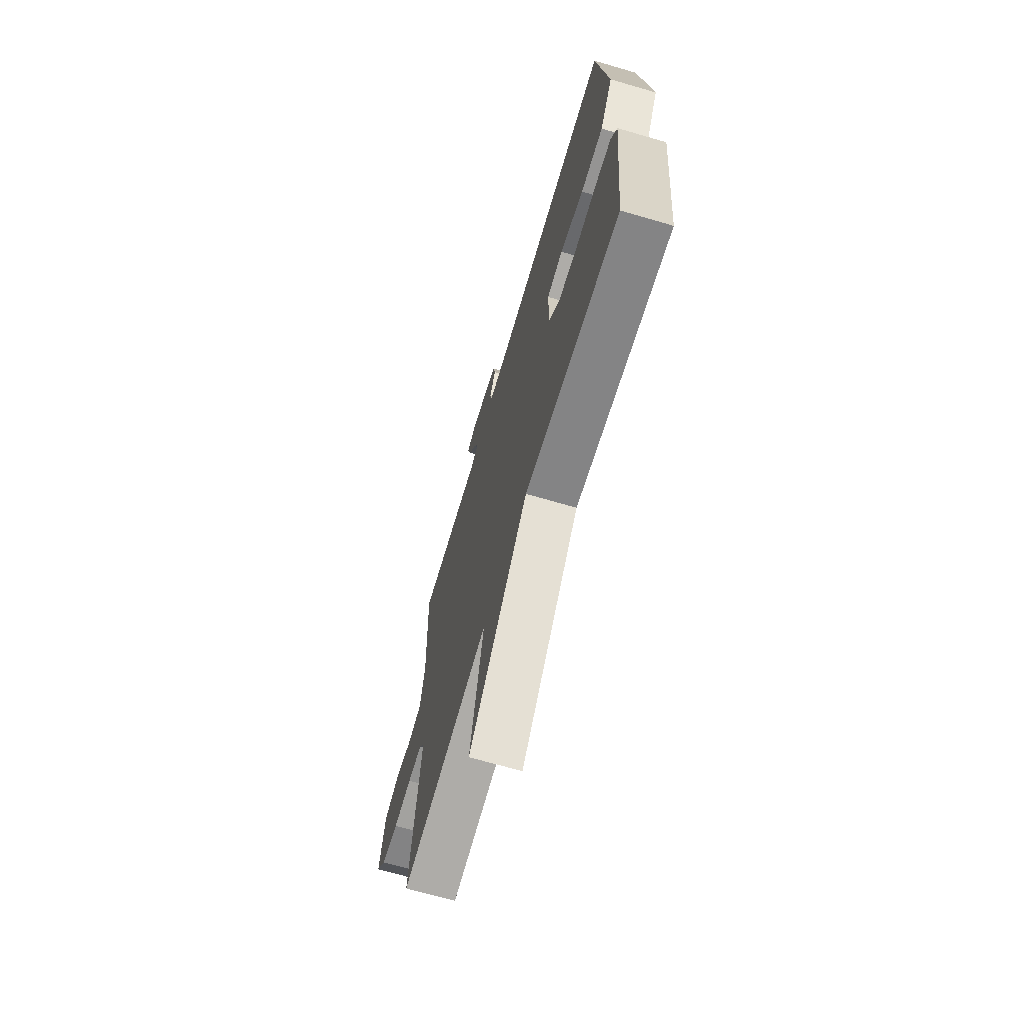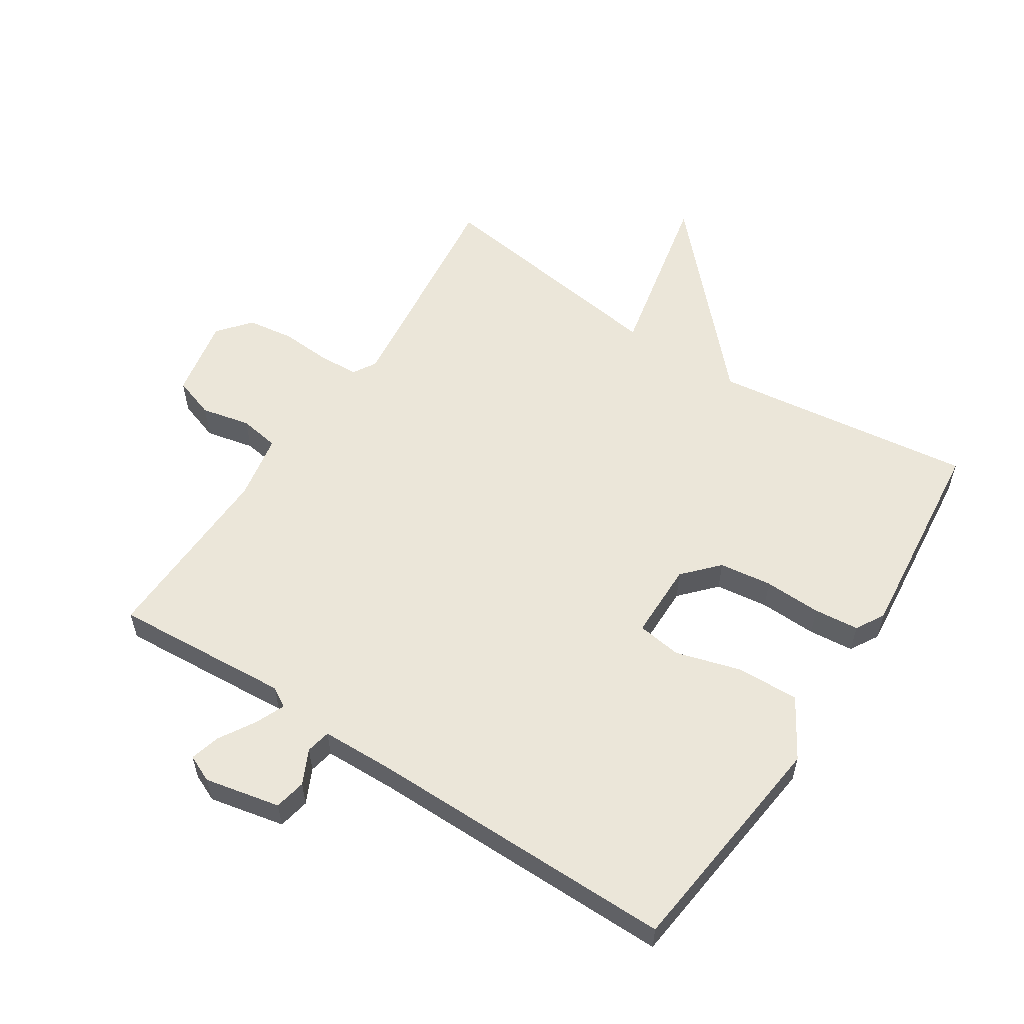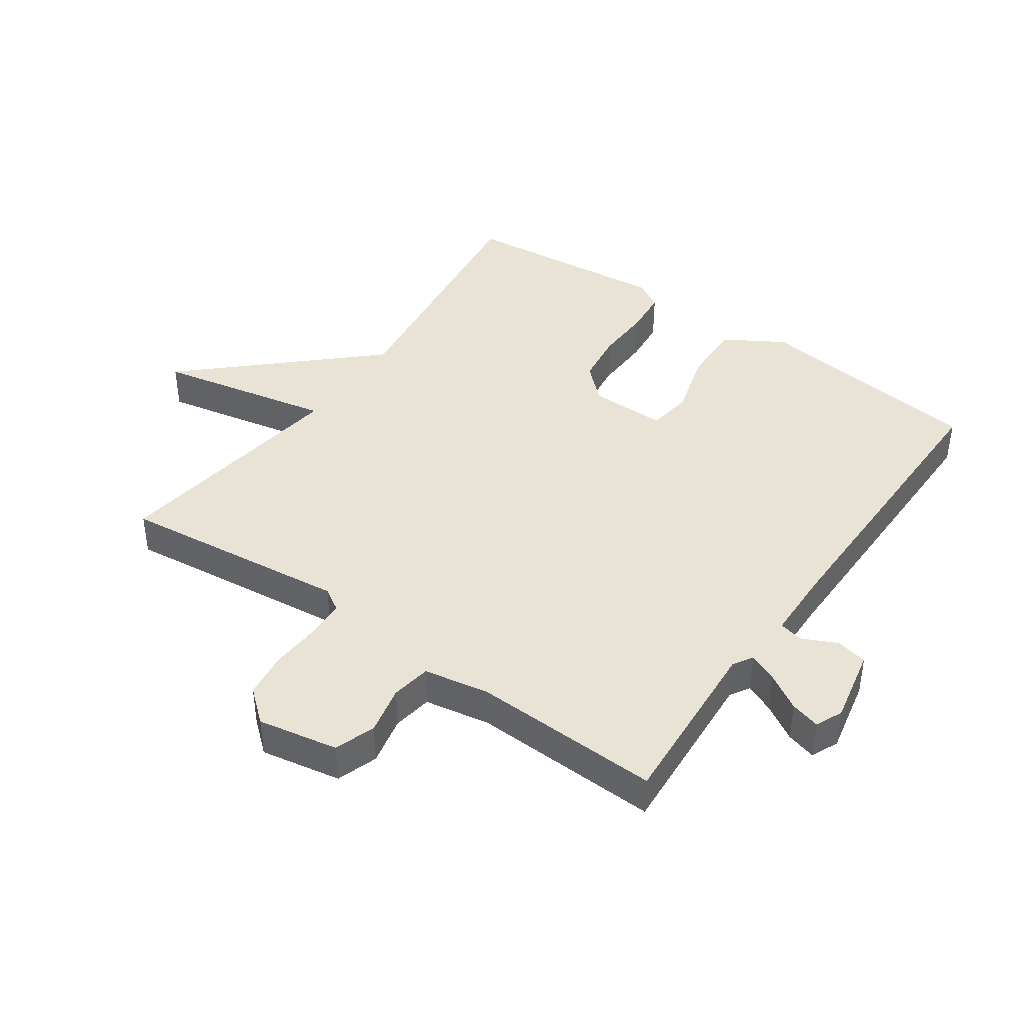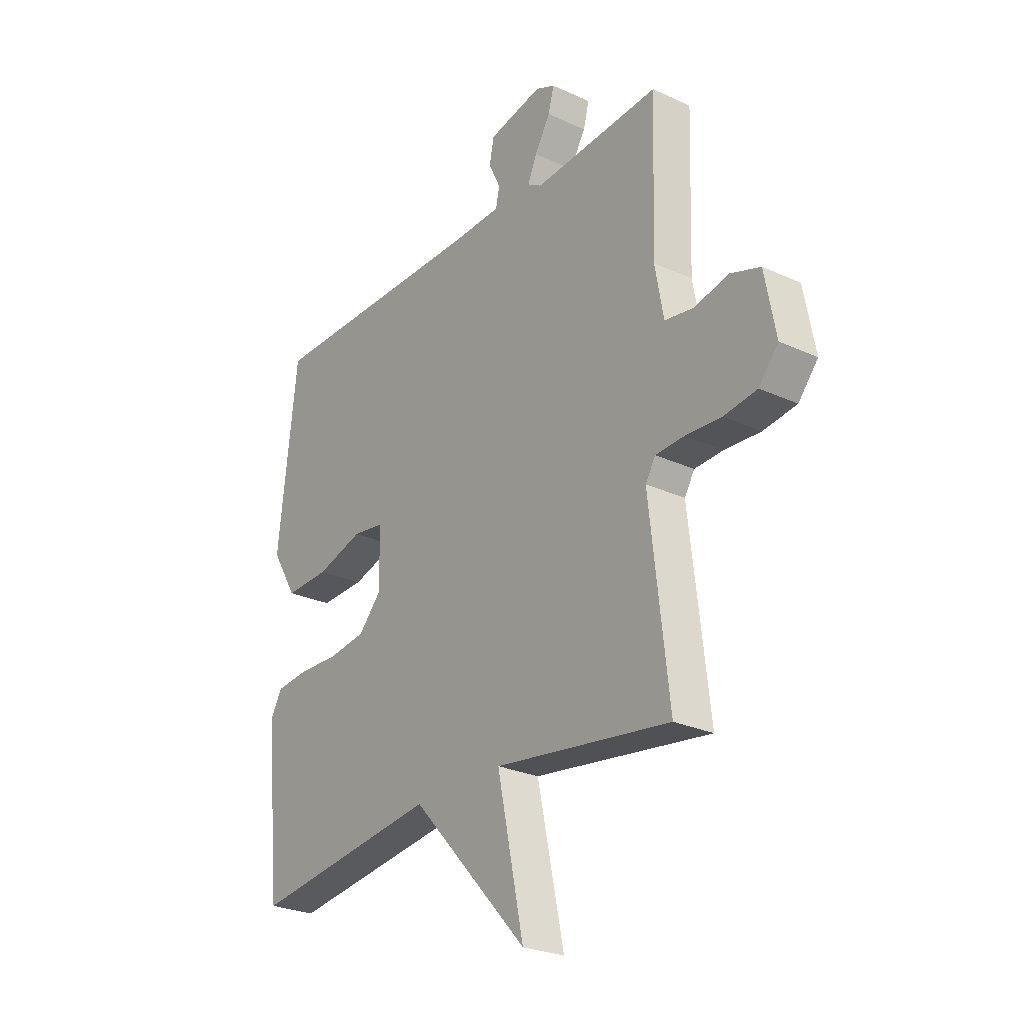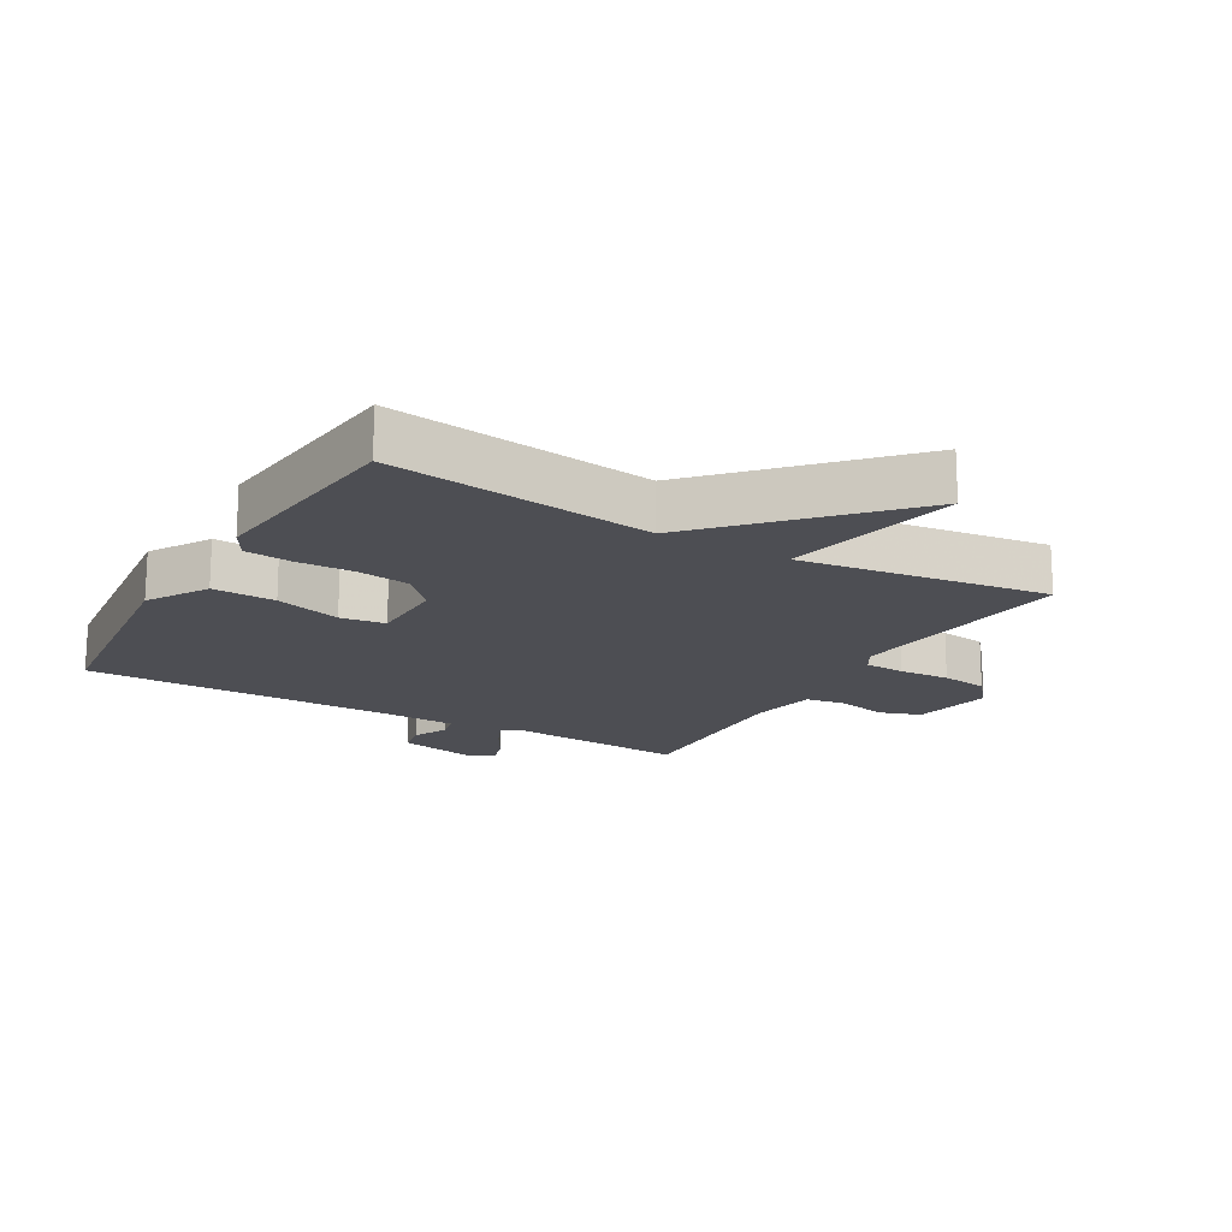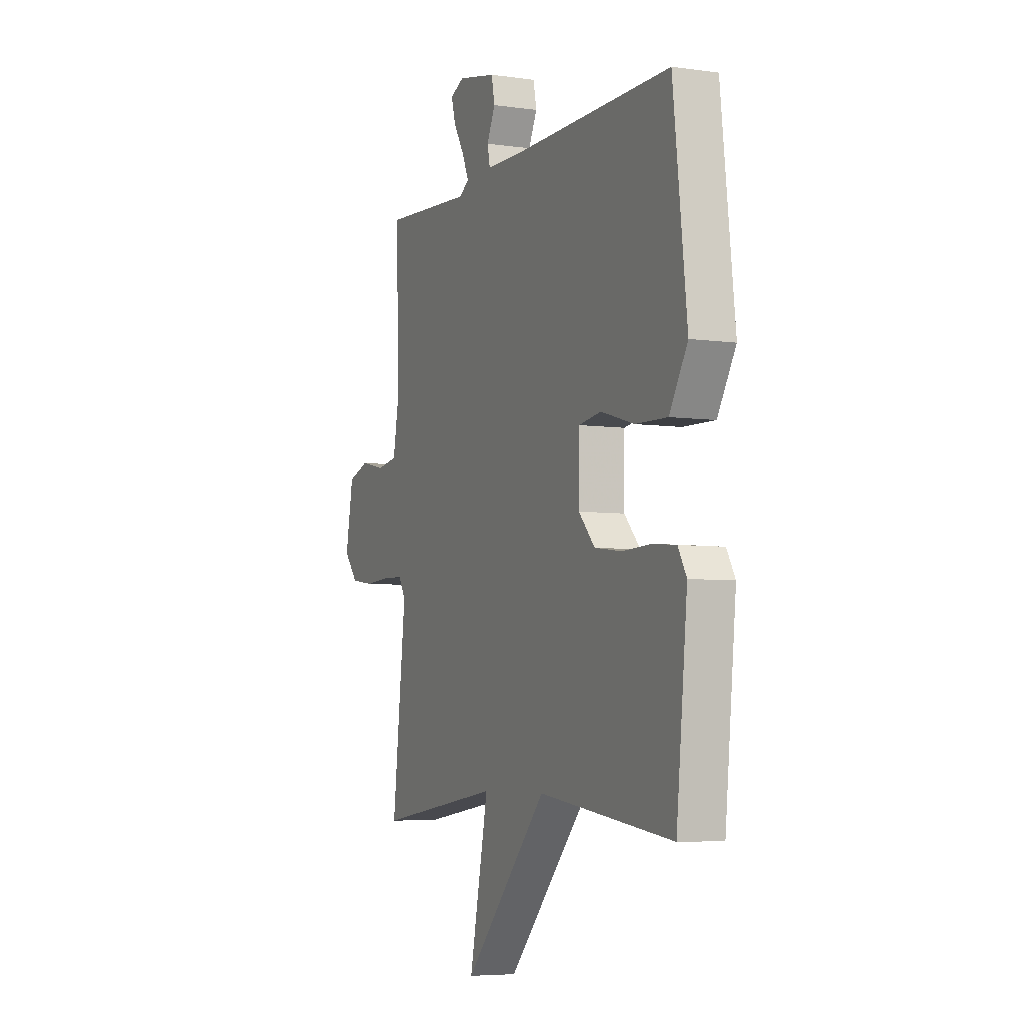
<metadata>
{"format":"obj","ext":"obj","renderer":"f3d","projection":"perspective","resolution":1024,"background":"white","views":[{"elev":-68.9,"azim":73.7,"up":"+Z"},{"elev":57.1,"azim":33.0,"up":"+Y"},{"elev":42.0,"azim":-54.8,"up":"+Y"},{"elev":-26.2,"azim":-126.1,"up":"+Z"},{"elev":-17.4,"azim":149.9,"up":"+Y"},{"elev":-5.6,"azim":66.4,"up":"+Z"}]}
</metadata>
<code>
v -0.5 0.07 0.5
v -0.221 0.07 0.481
v -0.19 0.07 0.5
v -0.21 0.07 0.546
v -0.244 0.07 0.603
v -0.257 0.07 0.65
v -0.214 0.07 0.669
v -0.095 0.07 0.644
v -0.085 0.07 0.594
v -0.111 0.07 0.54
v -0.103 0.07 0.501
v 0.012 0.07 0.498
v 0.5 0.07 0.5
v 0.542 0.07 0.135
v 0.486 0.07 0.042
v 0.388 0.07 0.045
v 0.285 0.07 0.075
v 0.215 0.07 0.065
v 0.214 0.07 -0.056
v 0.264 0.07 -0.11
v 0.347 0.07 -0.121
v 0.437 0.07 -0.118
v 0.508 0.07 -0.125
v 0.534 0.07 -0.17
v 0.5 0.07 -0.5
v 0.087 0.07 -0.446
v -0.171 0.07 -0.723
v -0.113 0.07 -0.446
v -0.5 0.07 -0.5
v -0.458 0.07 -0.138
v -0.48 0.07 -0.102
v -0.543 0.07 -0.099
v -0.622 0.07 -0.104
v -0.695 0.07 -0.094
v -0.738 0.07 -0.043
v -0.714 0.07 0.084
v -0.649 0.07 0.106
v -0.572 0.07 0.089
v -0.509 0.07 0.099
v -0.49 0.07 0.203
v -0.5 0 0.5
v -0.221 0 0.481
v -0.19 0 0.5
v -0.21 0 0.546
v -0.244 0 0.603
v -0.257 0 0.65
v -0.214 0 0.669
v -0.095 0 0.644
v -0.085 0 0.594
v -0.111 0 0.54
v -0.103 0 0.501
v 0.012 0 0.498
v 0.5 0 0.5
v 0.542 0 0.135
v 0.486 0 0.042
v 0.388 0 0.045
v 0.285 0 0.075
v 0.215 0 0.065
v 0.214 0 -0.056
v 0.264 0 -0.11
v 0.347 0 -0.121
v 0.437 0 -0.118
v 0.508 0 -0.125
v 0.534 0 -0.17
v 0.5 0 -0.5
v 0.087 0 -0.446
v -0.171 0 -0.723
v -0.113 0 -0.446
v -0.5 0 -0.5
v -0.458 0 -0.138
v -0.48 0 -0.102
v -0.543 0 -0.099
v -0.622 0 -0.104
v -0.695 0 -0.094
v -0.738 0 -0.043
v -0.714 0 0.084
v -0.649 0 0.106
v -0.572 0 0.089
v -0.509 0 0.099
v -0.49 0 0.203
f 36 37 38
f 35 36 38
f 34 35 38
f 33 34 38
f 32 33 38
f 31 32 38 39
f 30 31 39 40
f 28 29 30
f 26 27 28
f 40 1 2
f 30 40 2
f 28 30 2
f 26 28 2
f 24 25 26
f 23 24 26
f 22 23 26
f 21 22 26
f 15 16 17
f 14 15 17
f 13 14 17
f 12 13 17
f 11 12 17 18
f 8 9 10
f 7 8 10
f 6 7 10
f 5 6 10
f 4 5 10
f 3 4 10 11
f 11 18 19
f 3 11 19
f 2 3 19
f 20 21 26
f 19 20 26
f 2 19 26
f 78 77 76
f 78 76 75
f 78 75 74
f 78 74 73
f 78 73 72
f 79 78 72 71
f 80 79 71 70
f 70 69 68
f 68 67 66
f 42 41 80
f 42 80 70
f 42 70 68
f 42 68 66
f 66 65 64
f 66 64 63
f 66 63 62
f 66 62 61
f 57 56 55
f 57 55 54
f 57 54 53
f 57 53 52
f 58 57 52 51
f 50 49 48
f 50 48 47
f 50 47 46
f 50 46 45
f 50 45 44
f 51 50 44 43
f 59 58 51
f 59 51 43
f 59 43 42
f 66 61 60
f 66 60 59
f 66 59 42
f 1 41 42 2
f 2 42 43 3
f 3 43 44 4
f 4 44 45 5
f 5 45 46 6
f 6 46 47 7
f 7 47 48 8
f 8 48 49 9
f 9 49 50 10
f 10 50 51 11
f 11 51 52 12
f 12 52 53 13
f 13 53 54 14
f 14 54 55 15
f 15 55 56 16
f 16 56 57 17
f 17 57 58 18
f 18 58 59 19
f 19 59 60 20
f 20 60 61 21
f 21 61 62 22
f 22 62 63 23
f 23 63 64 24
f 24 64 65 25
f 25 65 66 26
f 26 66 67 27
f 27 67 68 28
f 28 68 69 29
f 29 69 70 30
f 30 70 71 31
f 31 71 72 32
f 32 72 73 33
f 33 73 74 34
f 34 74 75 35
f 35 75 76 36
f 36 76 77 37
f 37 77 78 38
f 38 78 79 39
f 39 79 80 40
f 40 80 41 1

</code>
